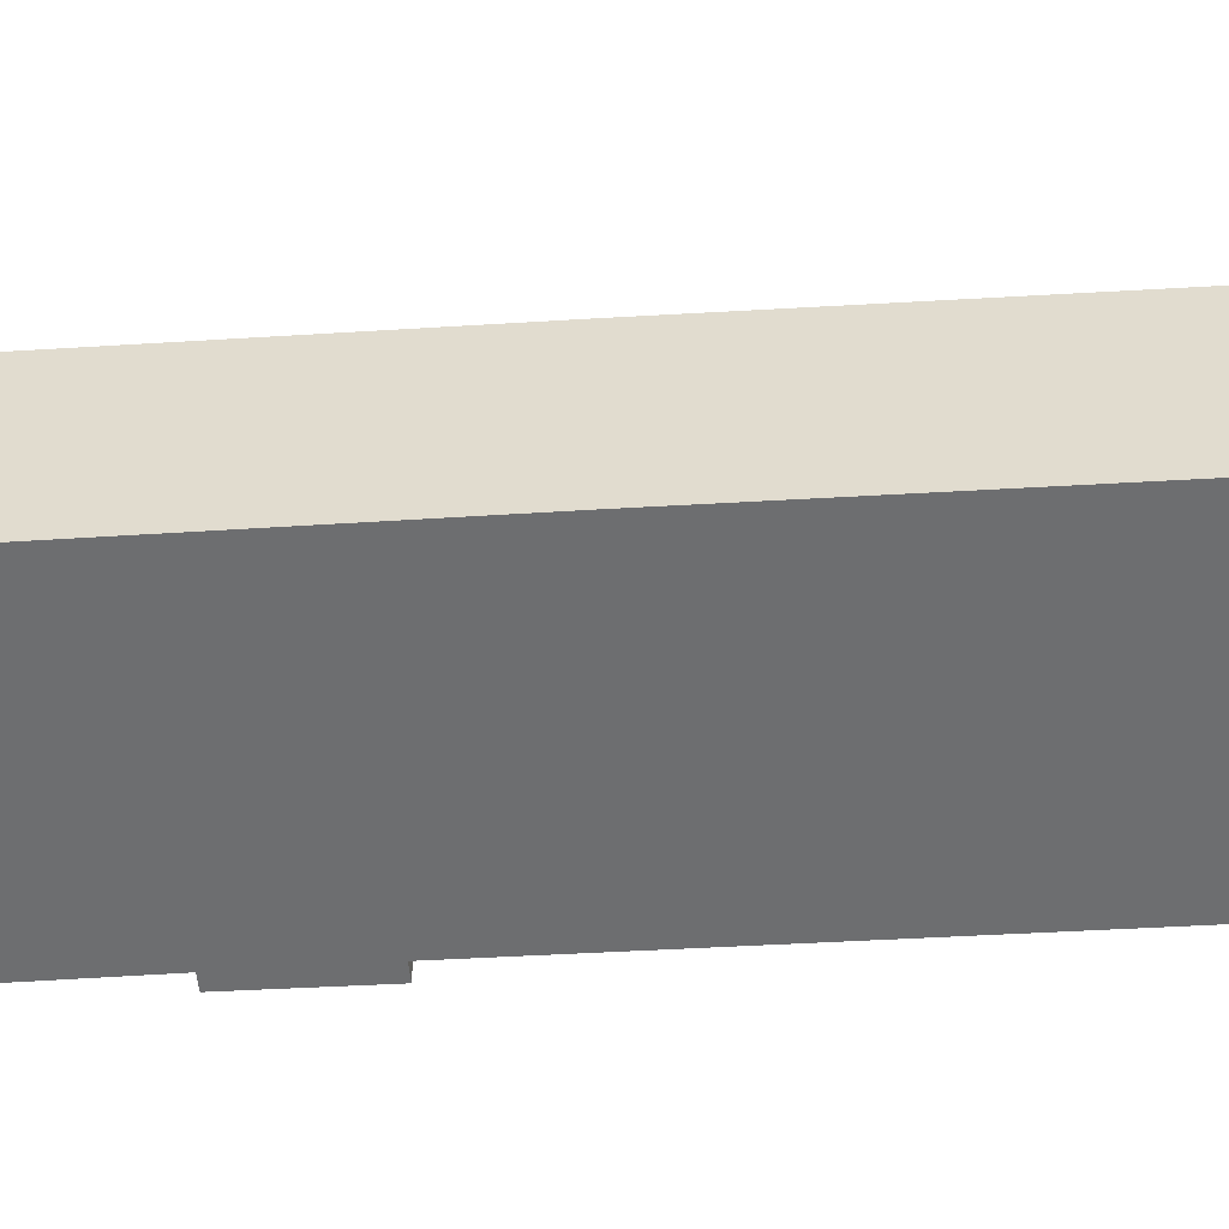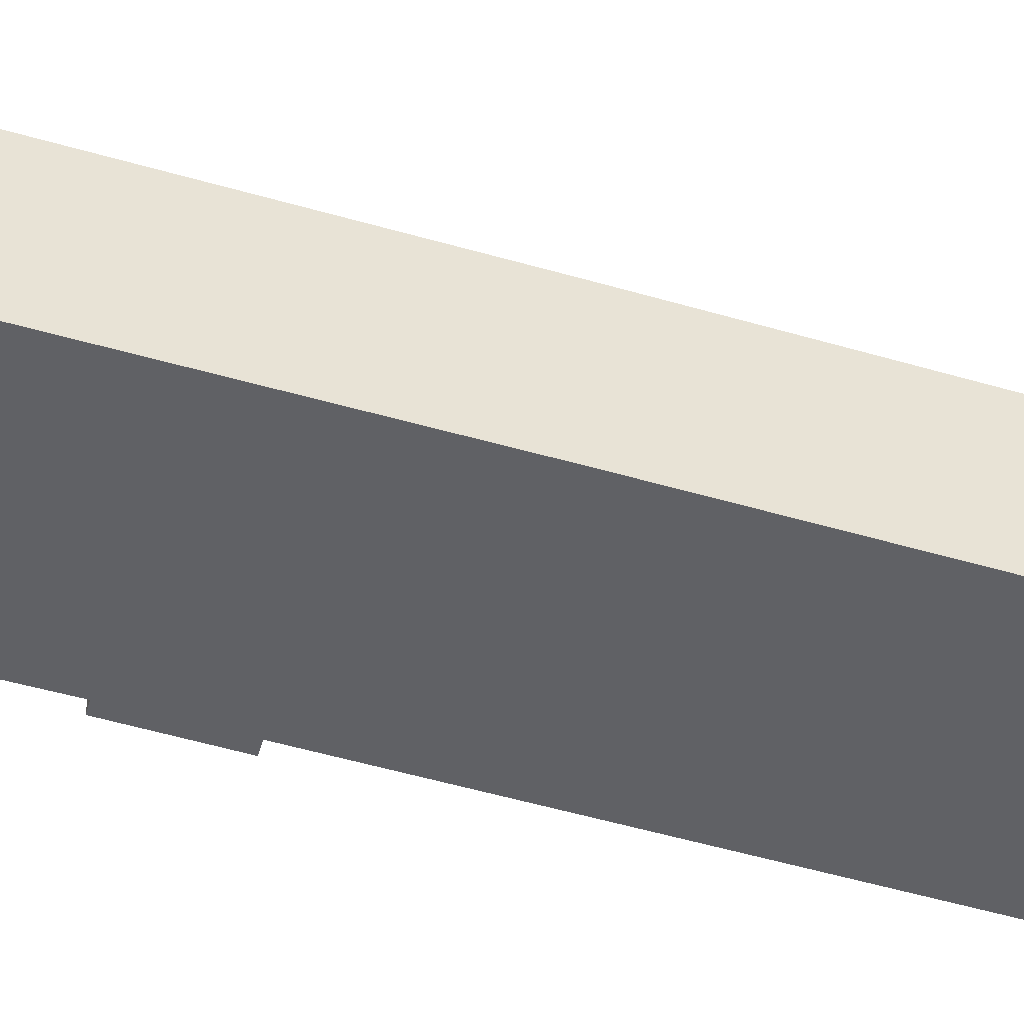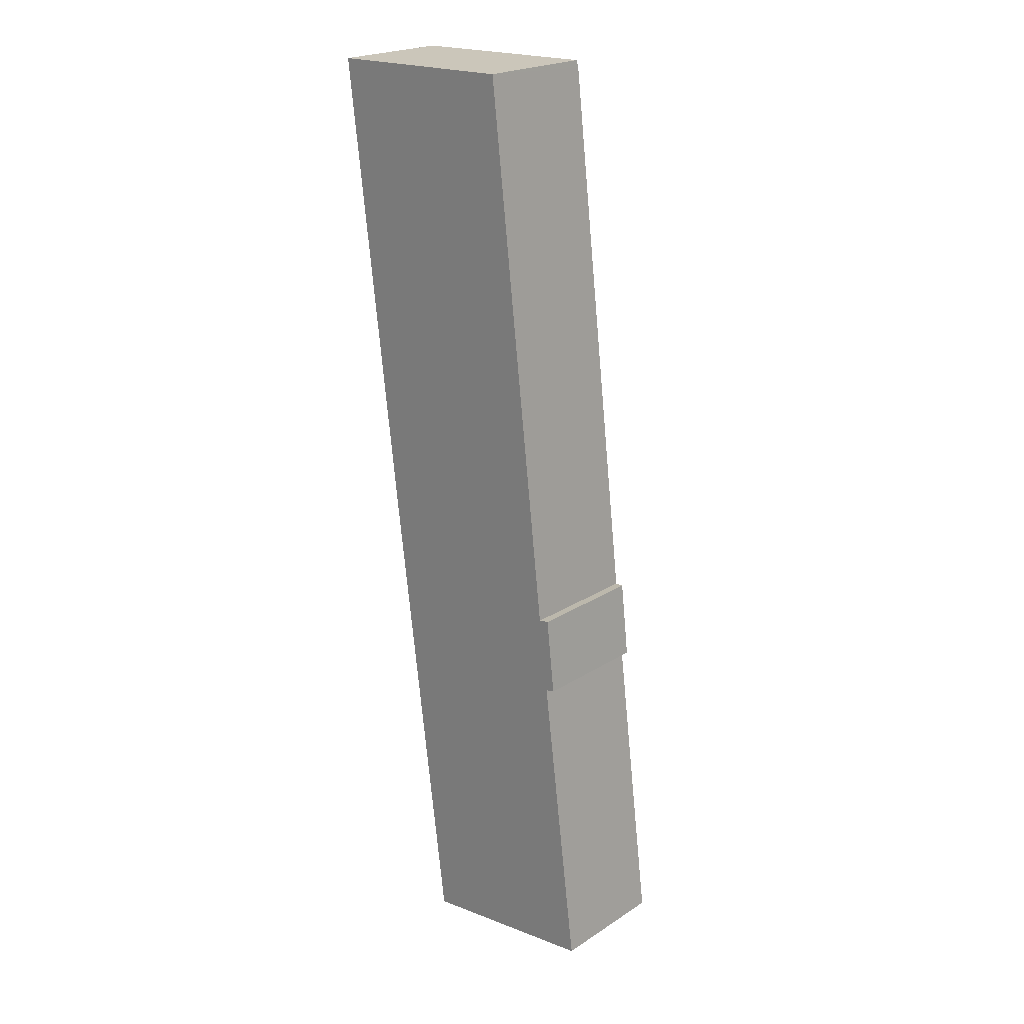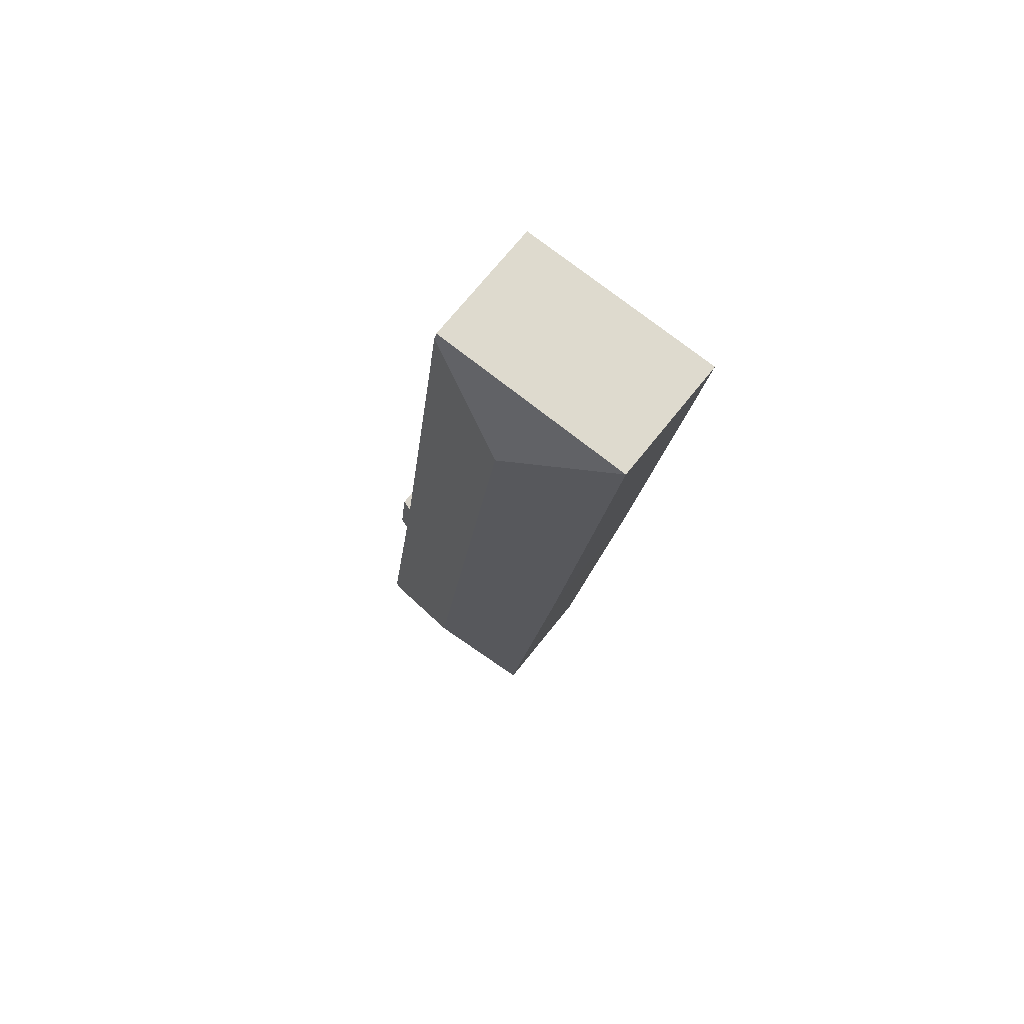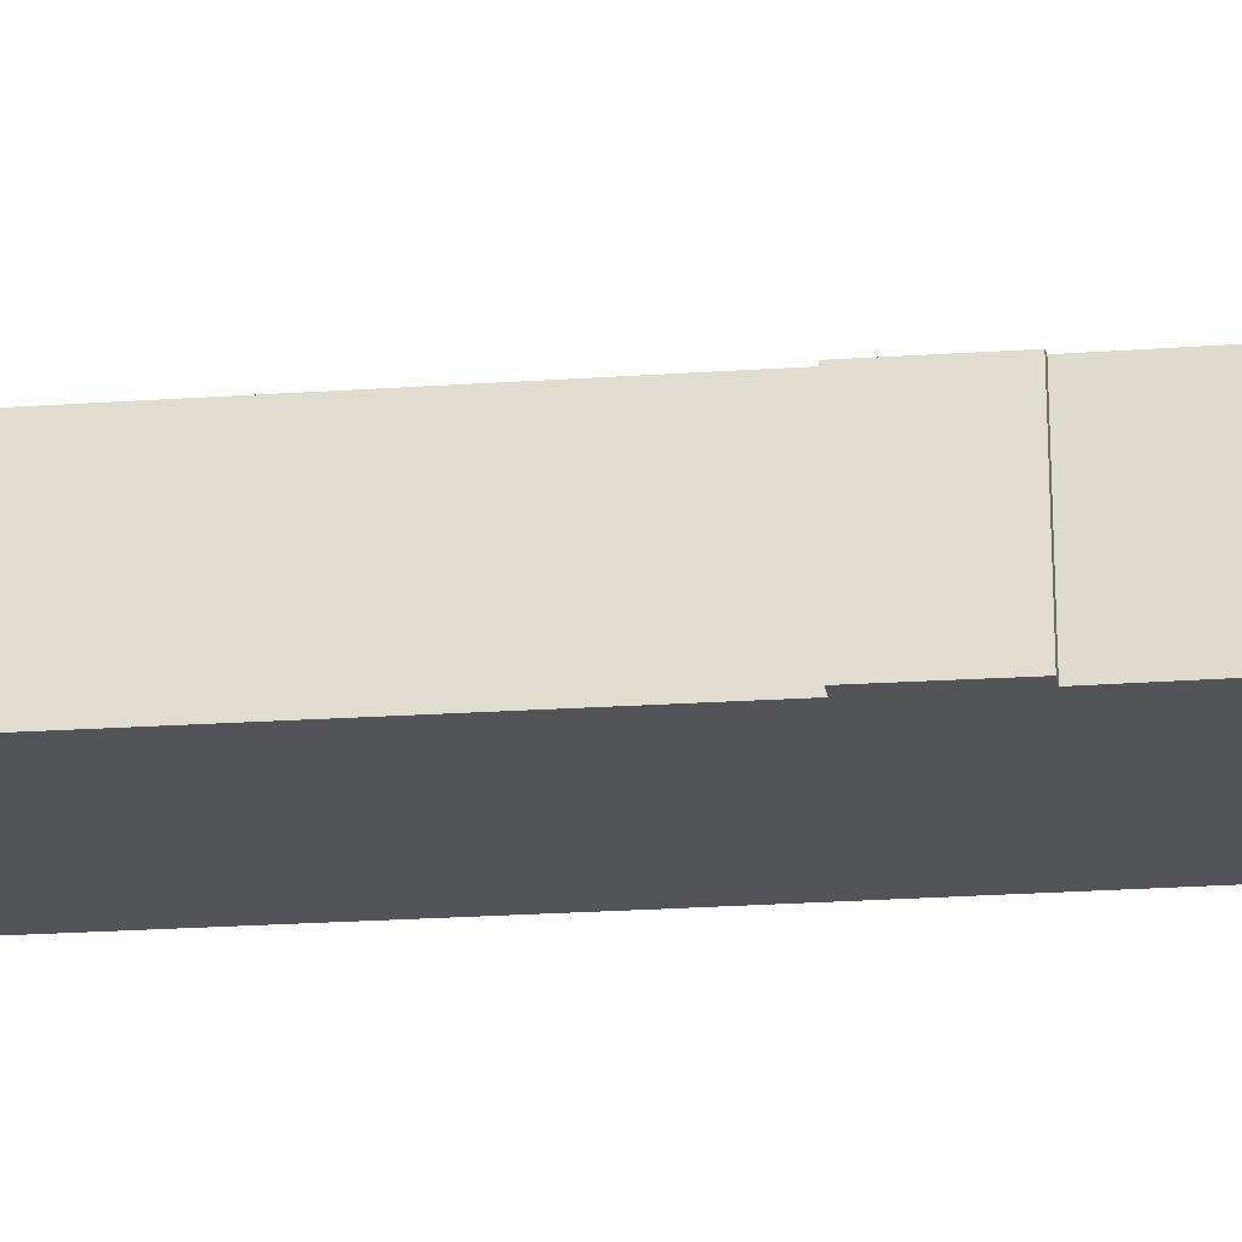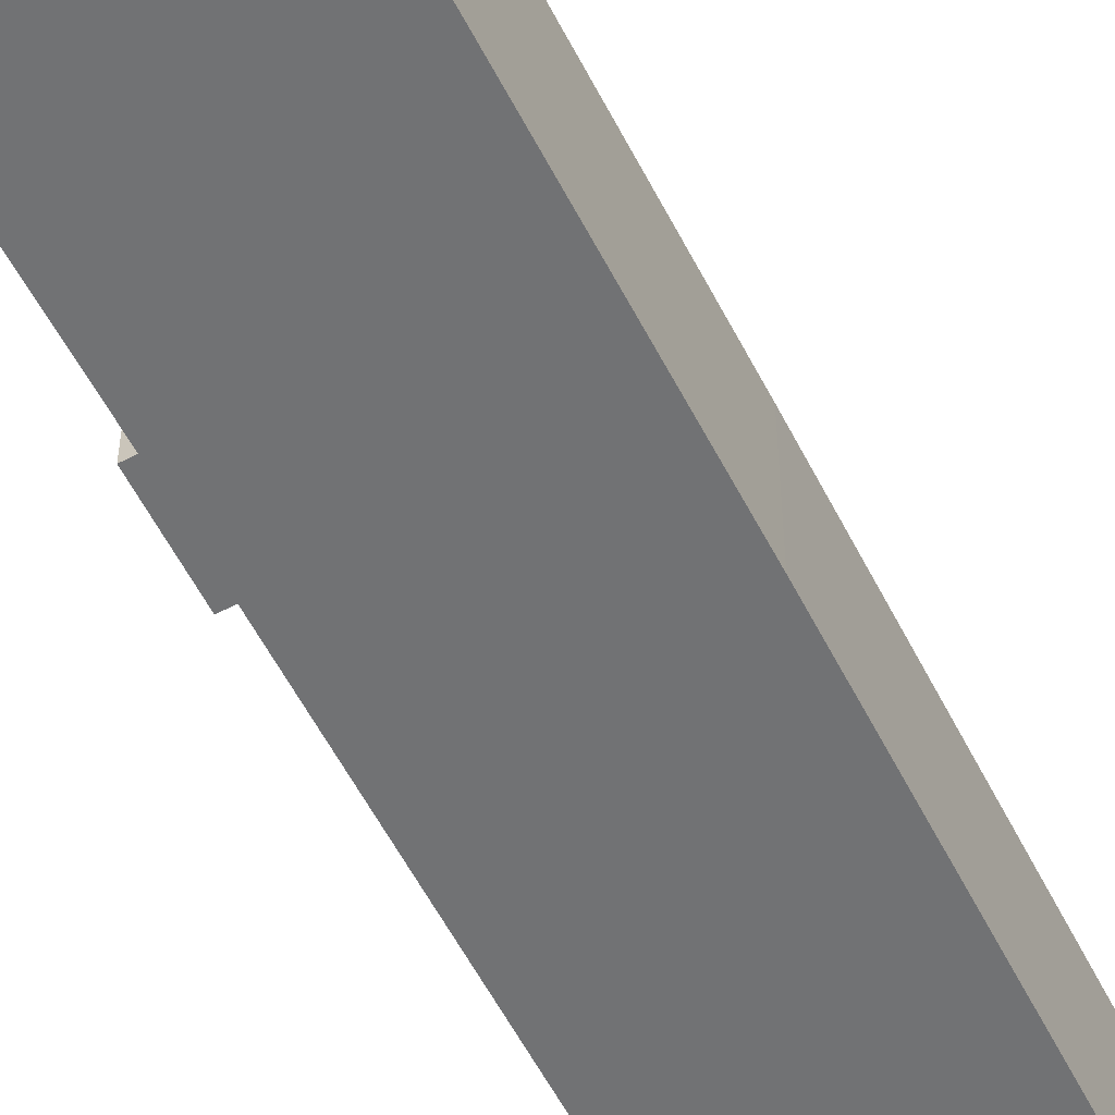
<metadata>
{"format":"obj","ext":"obj","renderer":"f3d","projection":"perspective","resolution":1024,"background":"white","views":[{"elev":-54.2,"azim":-93.3,"up":"+Y"},{"elev":-47.7,"azim":-115.4,"up":"+Y"},{"elev":22.2,"azim":42.2,"up":"+Z"},{"elev":70.7,"azim":-141.5,"up":"+Z"},{"elev":-23.6,"azim":89.7,"up":"+Y"},{"elev":-55.4,"azim":-160.4,"up":"+Y"}]}
</metadata>
<code>
v  8.764 7.585 -59.36
v  12.9 9.309 -52.77
v  19.03 7.868 -58.07
v  7.251 7.611 -59.3
v  7.264 7.585 -59.4
v  7.283 7.544 -59.55
v  19.46 7.752 -58.02
v  18.37 7.766 -49.55
v  7.215 9.309 -6.248
v  16.99 7.784 -38.8
v  17.57 7.627 -38.7
v  16.38 7.789 -33.98
v  13.04 7.742 -5.218
v  12.46 7.734 -0.192
v  17.03 7.614 -33.87
v  3.628 7.589 -30.37
v  0 7.611 4.66e-16
v  6.03 7.604 -49.55
v  12.41 7.611 0.269
v  7.283 3.646e-15 -59.55
v  7.264 3.637e-15 -59.4
v  7.251 3.631e-15 -59.3
v  6.03 3.034e-15 -49.55
v  3.628 1.859e-15 -30.37
v  0 0 0
v  12.41 -1.647e-17 0.269
v  16.38 2.08e-15 -33.98
v  17.03 2.074e-15 -33.87
v  12.46 1.176e-17 -0.192
v  13.04 3.195e-16 -5.218
v  17.57 2.37e-15 -38.7
v  16.99 2.376e-15 -38.8
v  18.37 3.034e-15 -49.55
v  19.46 3.552e-15 -58.02
v  19.03 3.556e-15 -58.07
v  8.764 3.635e-15 -59.36
g defaultobject
f 1 2 3
f 2 1 4
f 4 1 5
f 5 1 6
f 2 7 3
f 7 2 8
f 8 2 9
f 8 9 10
f 10 9 11
f 11 9 12
f 12 9 13
f 13 9 14
f 15 11 12
f 9 16 17
f 16 9 2
f 16 2 18
f 18 2 4
f 19 9 17
f 9 19 14
f 20 5 6
f 5 20 4
f 4 20 18
f 18 20 21
f 18 21 22
f 18 22 23
f 18 23 16
f 16 23 24
f 16 24 17
f 17 24 25
f 25 19 17
f 19 25 26
f 27 15 12
f 15 27 28
f 26 14 19
f 14 26 13
f 13 26 12
f 12 26 29
f 12 29 30
f 12 30 27
f 15 31 11
f 31 15 28
f 32 8 10
f 8 32 33
f 8 33 7
f 7 33 34
f 11 32 10
f 32 11 31
f 34 3 7
f 3 34 1
f 1 34 35
f 1 35 36
f 1 36 6
f 6 36 20
f 28 27 31
f 36 21 20
f 21 36 35
f 21 35 34
f 21 34 33
f 21 33 22
f 22 33 23
f 23 33 32
f 23 32 24
f 24 32 31
f 24 31 27
f 24 27 30
f 24 30 25
f 25 30 29
f 25 29 26

</code>
